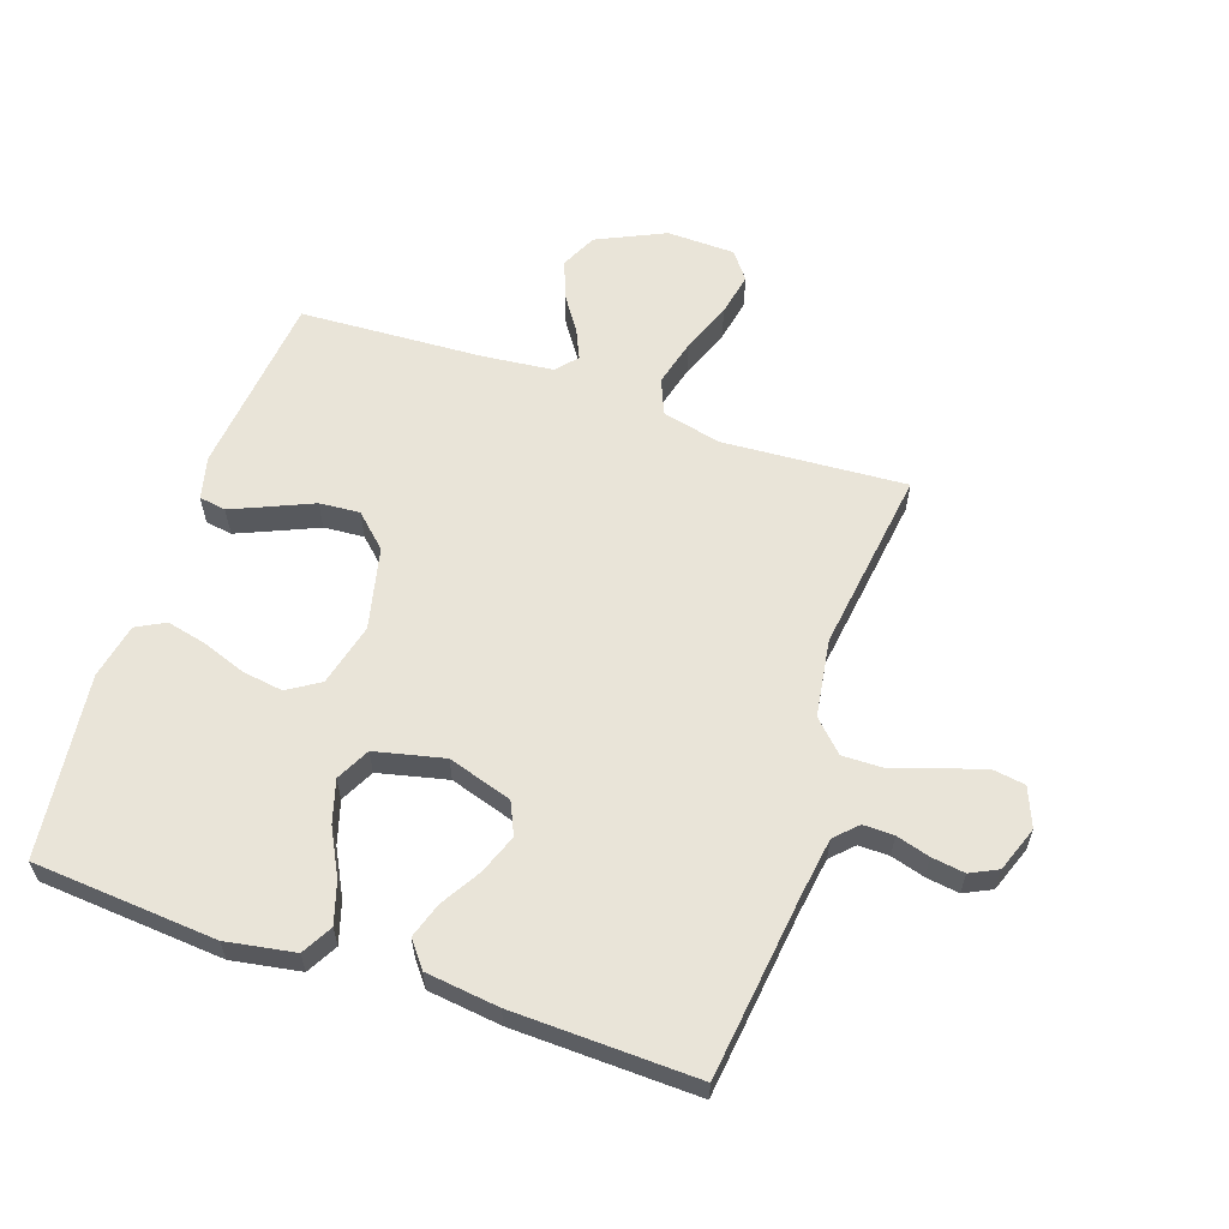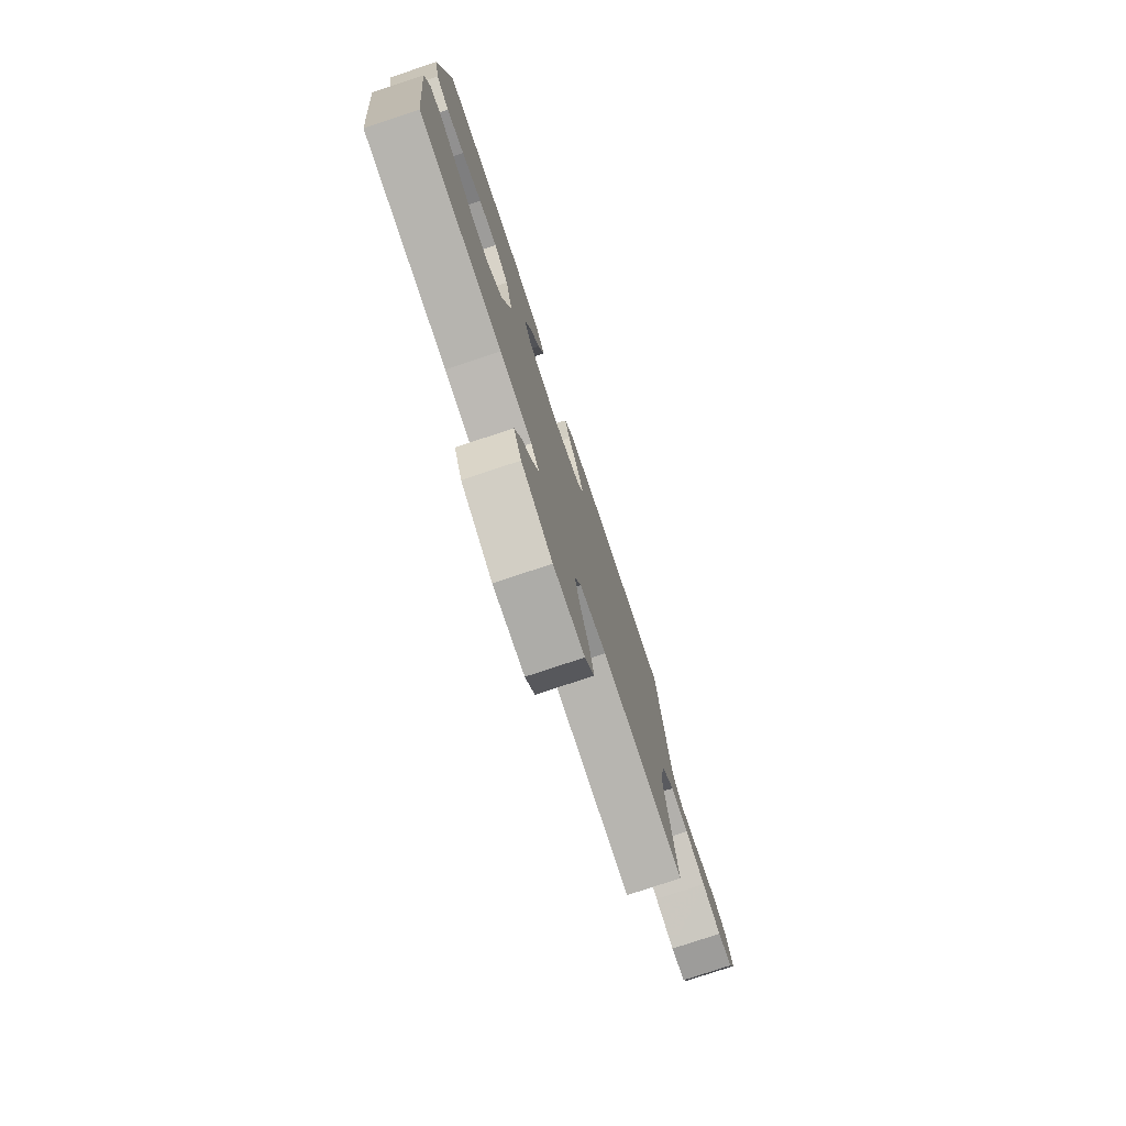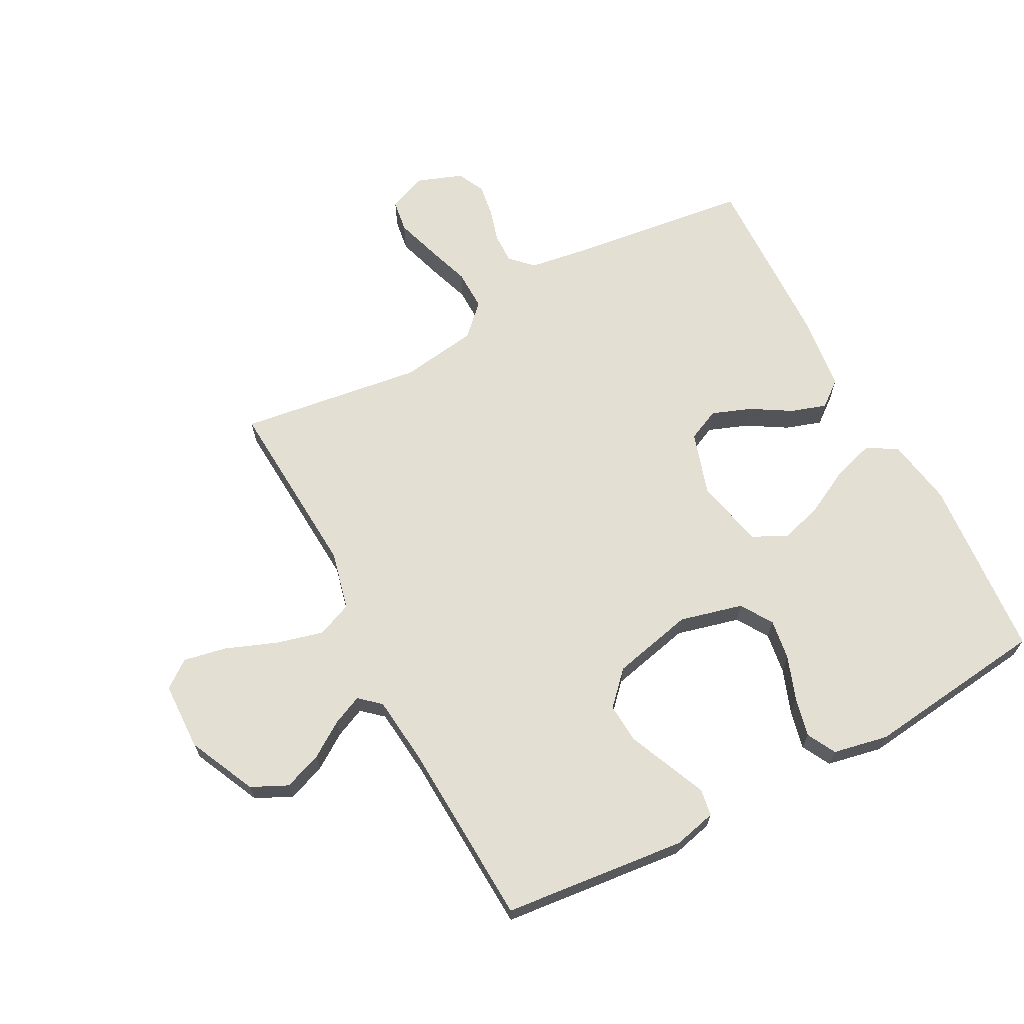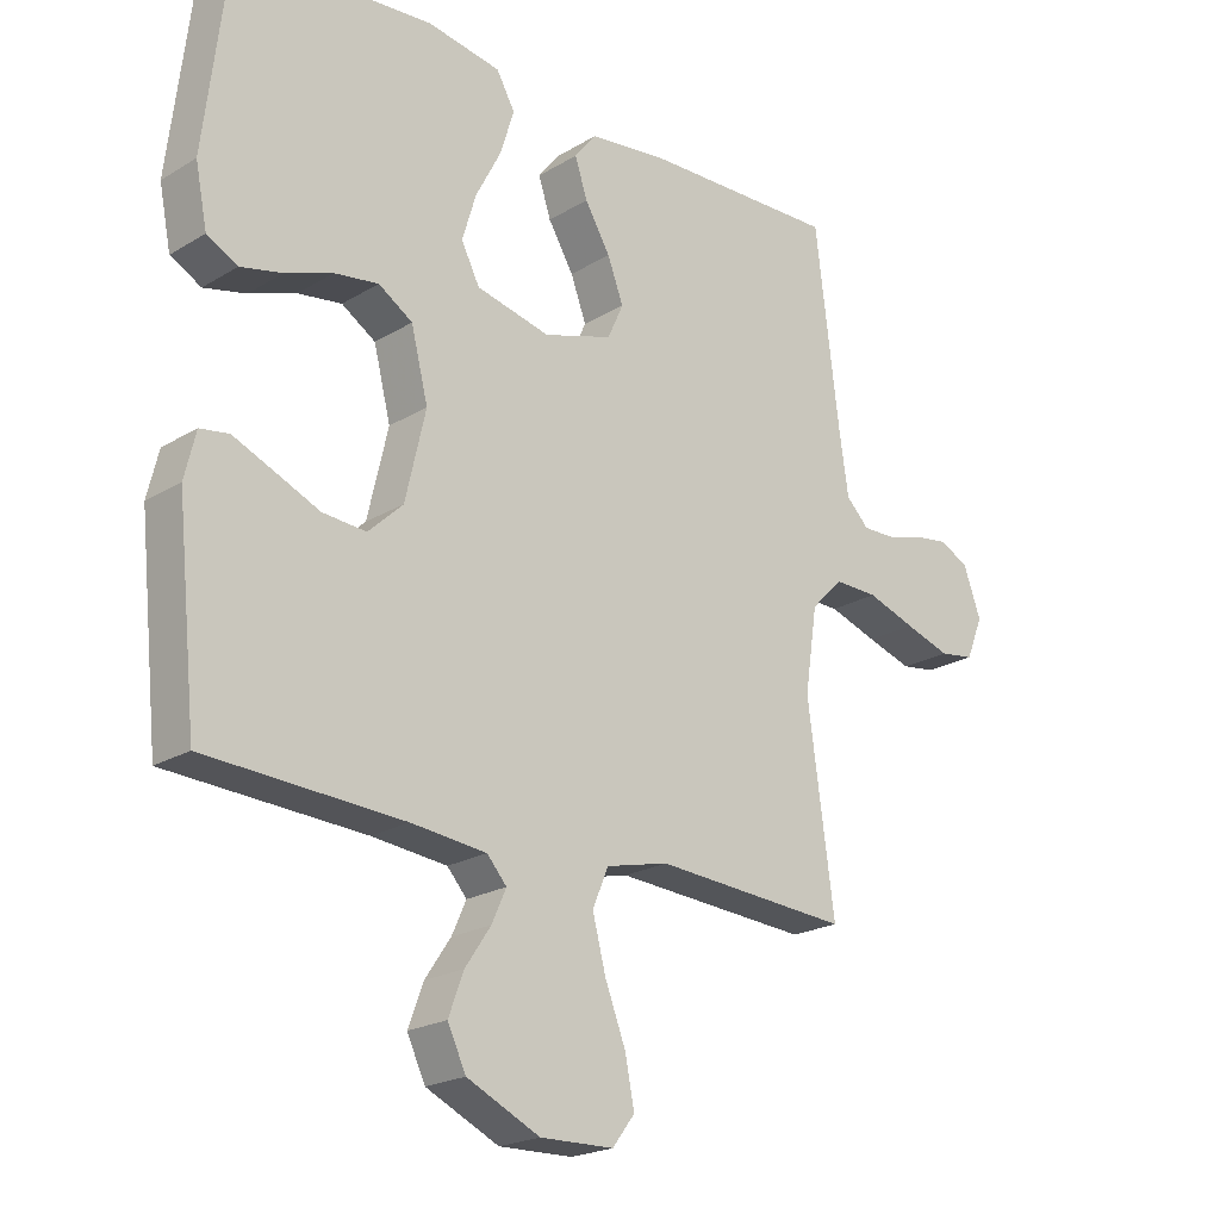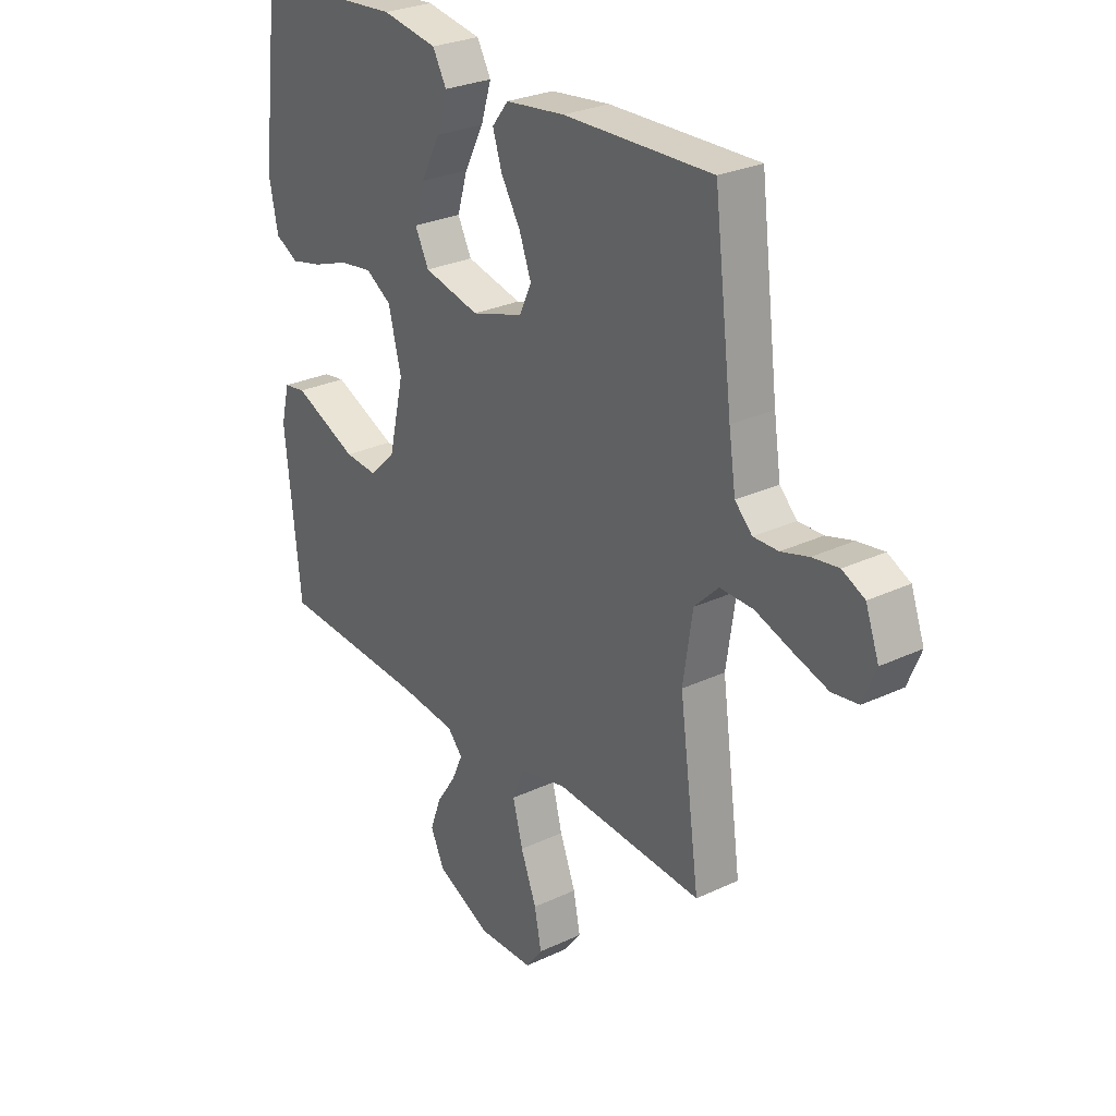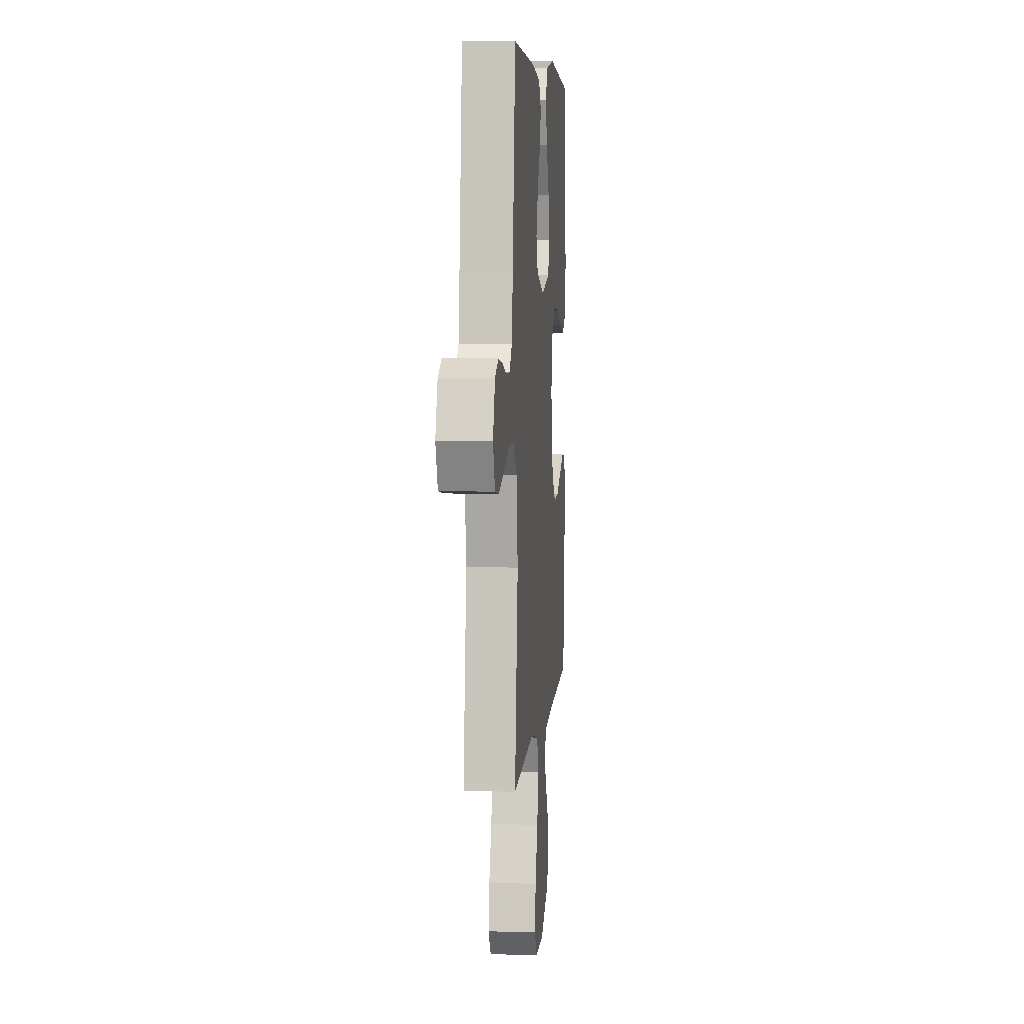
<metadata>
{"format":"obj","ext":"obj","renderer":"f3d","projection":"perspective","resolution":1024,"background":"white","views":[{"elev":60.2,"azim":18.8,"up":"+Y"},{"elev":-78.0,"azim":-71.6,"up":"+Z"},{"elev":66.7,"azim":-117.9,"up":"+Y"},{"elev":-21.4,"azim":-43.3,"up":"+Z"},{"elev":27.7,"azim":54.2,"up":"+Z"},{"elev":6.1,"azim":94.9,"up":"+Z"}]}
</metadata>
<code>
v -0.5 0.07 0.5
v -0.2 0.07 0.524
v -0.088 0.07 0.505
v -0.06 0.07 0.455
v -0.081 0.07 0.387
v -0.12 0.07 0.312
v -0.141 0.07 0.242
v -0.113 0.07 0.187
v 0 0.07 0.161
v 0.105 0.07 0.194
v 0.129 0.07 0.247
v 0.105 0.07 0.311
v 0.066 0.07 0.376
v 0.047 0.07 0.434
v 0.08 0.07 0.476
v 0.2 0.07 0.491
v 0.5 0.07 0.5
v 0.537 0.07 0.2
v 0.551 0.07 0.106
v 0.586 0.07 0.071
v 0.636 0.07 0.072
v 0.691 0.07 0.088
v 0.745 0.07 0.096
v 0.79 0.07 0.074
v 0.817 0.07 0
v 0.791 0.07 -0.064
v 0.738 0.07 -0.072
v 0.668 0.07 -0.05
v 0.594 0.07 -0.025
v 0.527 0.07 -0.024
v 0.478 0.07 -0.073
v 0.459 0.07 -0.2
v 0.5 0.07 -0.5
v 0.2 0.07 -0.481
v 0.104 0.07 -0.504
v 0.08 0.07 -0.562
v 0.1 0.07 -0.639
v 0.132 0.07 -0.722
v 0.146 0.07 -0.793
v 0.112 0.07 -0.838
v 0 0.07 -0.841
v -0.111 0.07 -0.789
v -0.139 0.07 -0.73
v -0.116 0.07 -0.668
v -0.077 0.07 -0.61
v -0.055 0.07 -0.561
v -0.085 0.07 -0.527
v -0.2 0.07 -0.515
v -0.5 0.07 -0.5
v -0.531 0.07 -0.2
v -0.514 0.07 -0.13
v -0.47 0.07 -0.123
v -0.409 0.07 -0.149
v -0.34 0.07 -0.179
v -0.274 0.07 -0.184
v -0.221 0.07 -0.134
v -0.19 0.07 0
v -0.216 0.07 0.103
v -0.268 0.07 0.136
v -0.335 0.07 0.126
v -0.407 0.07 0.1
v -0.471 0.07 0.085
v -0.518 0.07 0.11
v -0.536 0.07 0.2
v -0.5 0 0.5
v -0.2 0 0.524
v -0.088 0 0.505
v -0.06 0 0.455
v -0.081 0 0.387
v -0.12 0 0.312
v -0.141 0 0.242
v -0.113 0 0.187
v 0 0 0.161
v 0.105 0 0.194
v 0.129 0 0.247
v 0.105 0 0.311
v 0.066 0 0.376
v 0.047 0 0.434
v 0.08 0 0.476
v 0.2 0 0.491
v 0.5 0 0.5
v 0.537 0 0.2
v 0.551 0 0.106
v 0.586 0 0.071
v 0.636 0 0.072
v 0.691 0 0.088
v 0.745 0 0.096
v 0.79 0 0.074
v 0.817 0 0
v 0.791 0 -0.064
v 0.738 0 -0.072
v 0.668 0 -0.05
v 0.594 0 -0.025
v 0.527 0 -0.024
v 0.478 0 -0.073
v 0.459 0 -0.2
v 0.5 0 -0.5
v 0.2 0 -0.481
v 0.104 0 -0.504
v 0.08 0 -0.562
v 0.1 0 -0.639
v 0.132 0 -0.722
v 0.146 0 -0.793
v 0.112 0 -0.838
v 0 0 -0.841
v -0.111 0 -0.789
v -0.139 0 -0.73
v -0.116 0 -0.668
v -0.077 0 -0.61
v -0.055 0 -0.561
v -0.085 0 -0.527
v -0.2 0 -0.515
v -0.5 0 -0.5
v -0.531 0 -0.2
v -0.514 0 -0.13
v -0.47 0 -0.123
v -0.409 0 -0.149
v -0.34 0 -0.179
v -0.274 0 -0.184
v -0.221 0 -0.134
v -0.19 0 0
v -0.216 0 0.103
v -0.268 0 0.136
v -0.335 0 0.126
v -0.407 0 0.1
v -0.471 0 0.085
v -0.518 0 0.11
v -0.536 0 0.2
f 60 61 62 63
f 59 60 63 64
f 51 52 53 54
f 49 50 51 54
f 48 49 54 55
f 47 48 55 56
f 42 43 44 45
f 42 45 46
f 41 42 46
f 40 41 46
f 37 38 39 40
f 36 37 40 46
f 35 36 46 47
f 32 33 34
f 31 32 34 35
f 26 27 28 29
f 24 25 26 29
f 24 29 30
f 21 22 23 24
f 20 21 24 30
f 19 20 30 31
f 15 16 17 18
f 12 13 14 15
f 11 12 15 18
f 10 11 18 19
f 3 4 5 6
f 3 6 7
f 2 3 7
f 59 64 1 2
f 58 59 2 7
f 57 58 7 8
f 56 57 8 9
f 31 35 47 56
f 19 31 56
f 9 10 19 56
f 127 126 125 124
f 128 127 124 123
f 118 117 116 115
f 118 115 114 113
f 119 118 113 112
f 120 119 112 111
f 109 108 107 106
f 110 109 106
f 110 106 105
f 110 105 104
f 104 103 102 101
f 110 104 101 100
f 111 110 100 99
f 98 97 96
f 99 98 96 95
f 93 92 91 90
f 93 90 89 88
f 94 93 88
f 88 87 86 85
f 94 88 85 84
f 95 94 84 83
f 82 81 80 79
f 79 78 77 76
f 82 79 76 75
f 83 82 75 74
f 70 69 68 67
f 71 70 67
f 71 67 66
f 66 65 128 123
f 71 66 123 122
f 72 71 122 121
f 73 72 121 120
f 120 111 99 95
f 120 95 83
f 120 83 74 73
f 1 65 66 2
f 2 66 67 3
f 3 67 68 4
f 4 68 69 5
f 5 69 70 6
f 6 70 71 7
f 7 71 72 8
f 8 72 73 9
f 9 73 74 10
f 10 74 75 11
f 11 75 76 12
f 12 76 77 13
f 13 77 78 14
f 14 78 79 15
f 15 79 80 16
f 16 80 81 17
f 17 81 82 18
f 18 82 83 19
f 19 83 84 20
f 20 84 85 21
f 21 85 86 22
f 22 86 87 23
f 23 87 88 24
f 24 88 89 25
f 25 89 90 26
f 26 90 91 27
f 27 91 92 28
f 28 92 93 29
f 29 93 94 30
f 30 94 95 31
f 31 95 96 32
f 32 96 97 33
f 33 97 98 34
f 34 98 99 35
f 35 99 100 36
f 36 100 101 37
f 37 101 102 38
f 38 102 103 39
f 39 103 104 40
f 40 104 105 41
f 41 105 106 42
f 42 106 107 43
f 43 107 108 44
f 44 108 109 45
f 45 109 110 46
f 46 110 111 47
f 47 111 112 48
f 48 112 113 49
f 49 113 114 50
f 50 114 115 51
f 51 115 116 52
f 52 116 117 53
f 53 117 118 54
f 54 118 119 55
f 55 119 120 56
f 56 120 121 57
f 57 121 122 58
f 58 122 123 59
f 59 123 124 60
f 60 124 125 61
f 61 125 126 62
f 62 126 127 63
f 63 127 128 64
f 64 128 65 1

</code>
